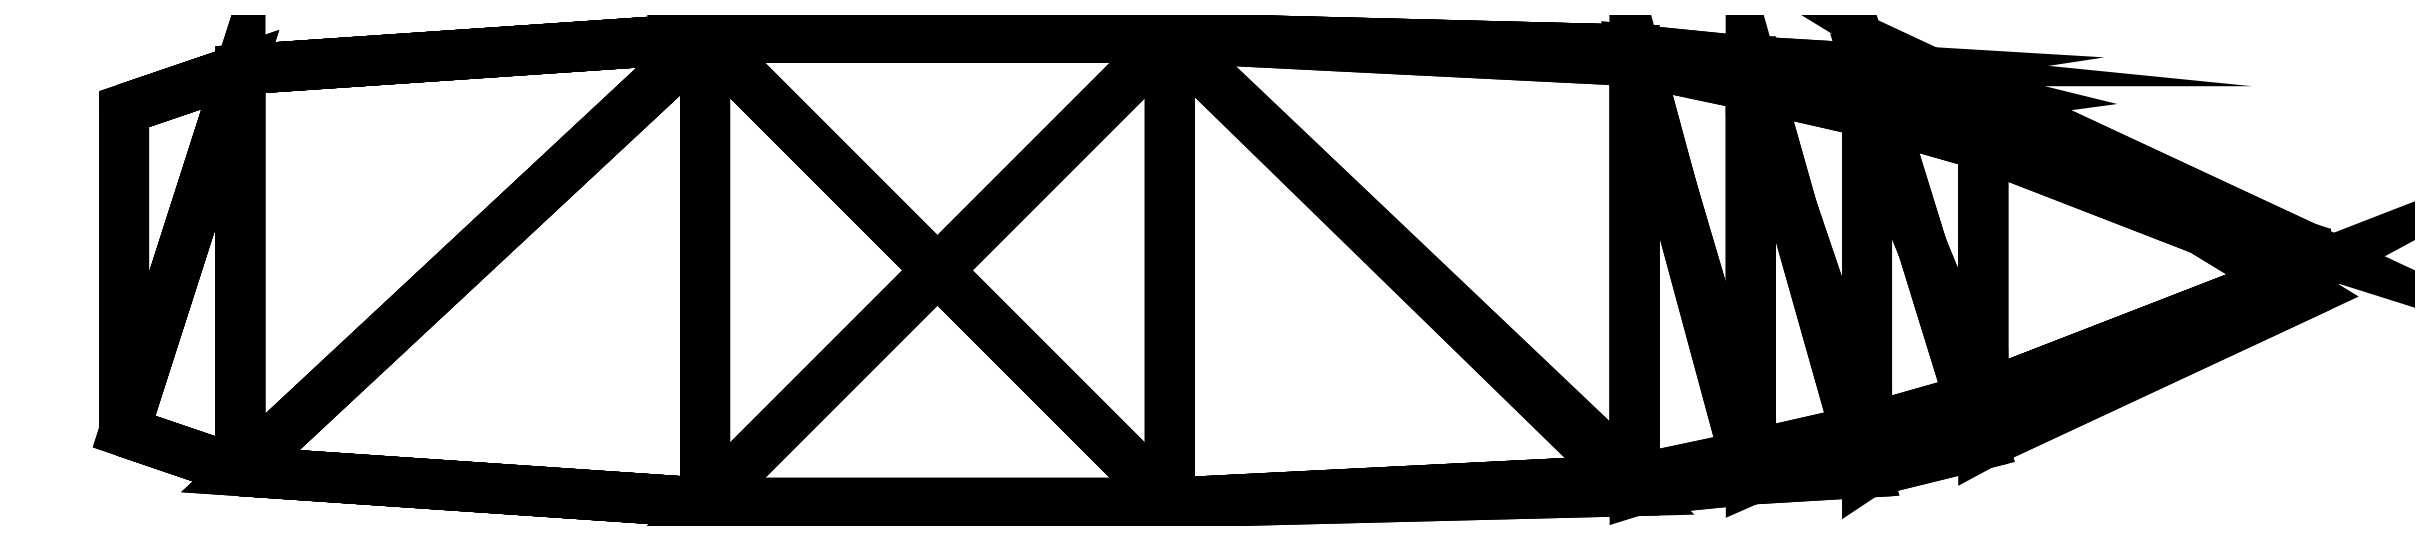
<metadata>
{"format":"dxf","ext":"dxf","renderer":"ezdxf+matplotlib","layout":"modelspace","background":"white","min_lineweight":24,"dpi":150}
</metadata>
<code>
0
SECTION
2
ENTITIES
0
3DFACE
8
Cube
10
2.5
20
-0.7472
30
2
11
3.889
21
-0.1
31
1.991
12
3.889
22
0
32
1.7
13
3.889
23
0
33
1.7
0
3DFACE
8
Cube
10
2.5
20
-0.5384
30
0.6334
11
2.5
21
-0.7472
31
2
12
3.889
22
0
32
1.7
13
3.889
23
0
33
1.7
0
3DFACE
8
Cube
10
2.5
20
-0.5384
30
0.6334
11
3.889
21
0
31
1.7
12
2.5
22
0.538
32
0.6334
13
2.5
23
0.538
33
0.6334
0
3DFACE
8
Cube
10
2.5
20
-0.5384
30
0.6334
11
3.889
21
0
31
1.7
12
3.889
22
0
32
1.7
13
3.889
23
0
33
1.7
0
3DFACE
8
Cube
10
3.889
20
0
30
1.7
11
3.889
21
-0.1
31
1.991
12
3.889
22
0.1
32
1.991
13
3.889
23
0.1
33
1.991
0
3DFACE
8
Cube
10
3.889
20
0
30
1.7
11
3.889
21
0
31
1.7
12
3.889
22
0.1
32
1.991
13
3.889
23
0.1
33
1.991
0
3DFACE
8
Cube
10
3.889
20
-0.1
30
1.991
11
2.5
21
0.747
31
2
12
3.889
22
0.1
32
1.991
13
3.889
23
0.1
33
1.991
0
3DFACE
8
Cube
10
2.5
20
-0.7472
30
2
11
2.5
21
0.747
31
2
12
3.889
22
-0.1
32
1.991
13
3.889
23
-0.1
33
1.991
0
3DFACE
8
Cube
10
2.5
20
0.538
30
0.6334
11
3.889
21
0
31
1.7
12
3.889
22
0.1
32
1.991
13
3.889
23
0.1
33
1.991
0
3DFACE
8
Cube
10
2.5
20
0.747
30
2
11
2.5
21
0.538
31
0.6334
12
3.889
22
0.1
32
1.991
13
3.889
23
0.1
33
1.991
0
3DFACE
8
Cube
10
-5.5
20
0.6938
30
0.2815
11
-5.5
21
0.6938
31
2
12
-5.5
22
-0.6938
32
2
13
-5.5
23
-0.6938
33
2
0
3DFACE
8
Cube
10
-5.5
20
-0.6938
30
0.2815
11
-5.5
21
0.6938
31
0.2815
12
-5.5
22
-0.6938
32
2
13
-5.5
23
-0.6938
33
2
0
3DFACE
8
Cube
10
-5.5
20
0.6938
30
0.2815
11
-5
21
0.864
31
0.2111
12
-5
22
0.864
32
2
13
-5
23
0.864
33
2
0
3DFACE
8
Cube
10
-5.5
20
0.6938
30
2
11
-5.5
21
0.6938
31
0.2815
12
-5
22
0.864
32
2
13
-5
23
0.864
33
2
0
3DFACE
8
Cube
10
-5.5
20
-0.6938
30
2
11
-5.5
21
0.6938
31
2
12
-5
22
0.864
32
2
13
-5
23
0.864
33
2
0
3DFACE
8
Cube
10
-5
20
-0.864
30
2
11
-5.5
21
-0.6938
31
2
12
-5
22
0.864
32
2
13
-5
23
0.864
33
2
0
3DFACE
8
Cube
10
-5.5
20
-0.6938
30
2
11
-5
21
-0.864
31
2
12
-5
22
-0.864
32
0.2111
13
-5
23
-0.864
33
0.2111
0
3DFACE
8
Cube
10
-5.5
20
-0.6938
30
0.2815
11
-5.5
21
-0.6938
31
2
12
-5
22
-0.864
32
0.2111
13
-5
23
-0.864
33
0.2111
0
3DFACE
8
Cube
10
-5.5
20
-0.6938
30
0.2815
11
-5
21
0.864
31
0.2111
12
-5.5
22
0.6938
32
0.2815
13
-5.5
23
0.6938
33
0.2815
0
3DFACE
8
Cube
10
-5
20
-0.864
30
0.2111
11
-5
21
0.864
31
0.2111
12
-5.5
22
-0.6938
32
0.2815
13
-5.5
23
-0.6938
33
0.2815
0
3DFACE
8
Cube
10
1
20
0.9
30
0.1056
11
1.5
21
0.794
31
0.2199
12
1.5
22
0.9
32
2
13
1.5
23
0.9
33
2
0
3DFACE
8
Cube
10
1
20
0.95
30
2
11
1
21
0.9
31
0.1056
12
1.5
22
0.9
32
2
13
1.5
23
0.9
33
2
0
3DFACE
8
Cube
10
1.5
20
-0.9
30
2
11
1
21
0.95
31
2
12
1.5
22
0.9
32
2
13
1.5
23
0.9
33
2
0
3DFACE
8
Cube
10
1
20
-0.95
30
2
11
1
21
0.95
31
2
12
1.5
22
-0.9
32
2
13
1.5
23
-0.9
33
2
0
3DFACE
8
Cube
10
1
20
-0.95
30
2
11
1.5
21
-0.9
31
2
12
1.5
22
-0.794
32
0.2199
13
1.5
23
-0.794
33
0.2199
0
3DFACE
8
Cube
10
1
20
-0.9
30
0.1056
11
1
21
-0.95
31
2
12
1.5
22
-0.794
32
0.2199
13
1.5
23
-0.794
33
0.2199
0
3DFACE
8
Cube
10
1.5
20
-0.794
30
0.2199
11
1.5
21
0.794
31
0.2199
12
1
22
0.9
32
0.1056
13
1
23
0.9
33
0.1056
0
3DFACE
8
Cube
10
1
20
-0.9
30
0.1056
11
1.5
21
-0.794
31
0.2199
12
1
22
0.9
32
0.1056
13
1
23
0.9
33
0.1056
0
3DFACE
8
Cube
10
1.5
20
0.794
30
0.2199
11
2
21
0.68
31
0.3871
12
2
22
0.87
32
2
13
2
23
0.87
33
2
0
3DFACE
8
Cube
10
1.5
20
0.9
30
2
11
1.5
21
0.794
31
0.2199
12
2
22
0.87
32
2
13
2
23
0.87
33
2
0
3DFACE
8
Cube
10
2
20
-0.8704
30
2
11
1.5
21
0.9
31
2
12
2
22
0.87
32
2
13
2
23
0.87
33
2
0
3DFACE
8
Cube
10
1.5
20
-0.9
30
2
11
1.5
21
0.9
31
2
12
2
22
-0.8704
32
2
13
2
23
-0.8704
33
2
0
3DFACE
8
Cube
10
1.5
20
-0.9
30
2
11
2
21
-0.8704
31
2
12
2
22
-0.68
32
0.3871
13
2
23
-0.68
33
0.3871
0
3DFACE
8
Cube
10
1.5
20
-0.794
30
0.2199
11
1.5
21
-0.9
31
2
12
2
22
-0.68
32
0.3871
13
2
23
-0.68
33
0.3871
0
3DFACE
8
Cube
10
2
20
-0.68
30
0.3871
11
2
21
0.68
31
0.3871
12
1.5
22
0.794
32
0.2199
13
1.5
23
0.794
33
0.2199
0
3DFACE
8
Cube
10
1.5
20
-0.794
30
0.2199
11
2
21
-0.68
31
0.3871
12
1.5
22
0.794
32
0.2199
13
1.5
23
0.794
33
0.2199
0
3DFACE
8
Cube
10
2
20
0.68
30
0.3871
11
2.5
21
0.538
31
0.6334
12
2.5
22
0.747
32
2
13
2.5
23
0.747
33
2
0
3DFACE
8
Cube
10
2
20
0.87
30
2
11
2
21
0.68
31
0.3871
12
2.5
22
0.747
32
2
13
2.5
23
0.747
33
2
0
3DFACE
8
Cube
10
2.5
20
-0.7472
30
2
11
2
21
0.87
31
2
12
2.5
22
0.747
32
2
13
2.5
23
0.747
33
2
0
3DFACE
8
Cube
10
2
20
-0.8704
30
2
11
2
21
0.87
31
2
12
2.5
22
-0.7472
32
2
13
2.5
23
-0.7472
33
2
0
3DFACE
8
Cube
10
2
20
-0.8704
30
2
11
2.5
21
-0.7472
31
2
12
2.5
22
-0.5384
32
0.6334
13
2.5
23
-0.5384
33
0.6334
0
3DFACE
8
Cube
10
2
20
-0.68
30
0.3871
11
2
21
-0.8704
31
2
12
2.5
22
-0.5384
32
0.6334
13
2.5
23
-0.5384
33
0.6334
0
3DFACE
8
Cube
10
2.5
20
-0.5384
30
0.6334
11
2.5
21
0.538
31
0.6334
12
2
22
0.68
32
0.3871
13
2
23
0.68
33
0.3871
0
3DFACE
8
Cube
10
2
20
-0.68
30
0.3871
11
2.5
21
-0.5384
31
0.6334
12
2
22
0.68
32
0.3871
13
2
23
0.68
33
0.3871
0
3DFACE
8
Cube
10
-1
20
-1
30
2
11
1
21
-0.95
31
2
12
1
22
-0.9
32
0.1056
13
1
23
-0.9
33
0.1056
0
3DFACE
8
Cube
10
-1
20
-1
30
0
11
-1
21
-1
31
2
12
1
22
-0.9
32
0.1056
13
1
23
-0.9
33
0.1056
0
3DFACE
8
Cube
10
1
20
-0.95
30
2
11
-1
21
1
31
2
12
1
22
0.95
32
2
13
1
23
0.95
33
2
0
3DFACE
8
Cube
10
-1
20
-1
30
2
11
-1
21
1
31
2
12
1
22
-0.95
32
2
13
1
23
-0.95
33
2
0
3DFACE
8
Cube
10
-1
20
1
30
0
11
1
21
0.9
31
0.1056
12
1
22
0.95
32
2
13
1
23
0.95
33
2
0
3DFACE
8
Cube
10
-1
20
1
30
2
11
-1
21
1
31
0
12
1
22
0.95
32
2
13
1
23
0.95
33
2
0
3DFACE
8
Cube
10
1
20
-0.9
30
0.1056
11
1
21
0.9
31
0.1056
12
-1
22
1
32
0
13
-1
23
1
33
0
0
3DFACE
8
Cube
10
-1
20
-1
30
0
11
1
21
-0.9
31
0.1056
12
-1
22
1
32
0
13
-1
23
1
33
0
0
3DFACE
8
Cube
10
-3
20
-1
30
2
11
-1
21
-1
31
2
12
-1
22
-1
32
0
13
-1
23
-1
33
0
0
3DFACE
8
Cube
10
-3
20
-1
30
0.07038
11
-3
21
-1
31
2
12
-1
22
-1
32
0
13
-1
23
-1
33
0
0
3DFACE
8
Cube
10
-3
20
-1
30
2
11
-3
21
1
31
2
12
-1
22
1
32
2
13
-1
23
1
33
2
0
3DFACE
8
Cube
10
-1
20
-1
30
2
11
-3
21
-1
31
2
12
-1
22
1
32
2
13
-1
23
1
33
2
0
3DFACE
8
Cube
10
-3
20
1
30
0.07038
11
-1
21
1
31
0
12
-1
22
1
32
2
13
-1
23
1
33
2
0
3DFACE
8
Cube
10
-3
20
1
30
2
11
-3
21
1
31
0.07038
12
-1
22
1
32
2
13
-1
23
1
33
2
0
3DFACE
8
Cube
10
-1
20
-1
30
0
11
-1
21
1
31
0
12
-3
22
1
32
0.07038
13
-3
23
1
33
0.07038
0
3DFACE
8
Cube
10
-3
20
-1
30
0.07038
11
-1
21
-1
31
0
12
-3
22
1
32
0.07038
13
-3
23
1
33
0.07038
0
3DFACE
8
Cube
10
-5
20
-0.864
30
2
11
-3
21
-1
31
2
12
-3
22
-1
32
0.07038
13
-3
23
-1
33
0.07038
0
3DFACE
8
Cube
10
-5
20
-0.864
30
0.2111
11
-5
21
-0.864
31
2
12
-3
22
-1
32
0.07038
13
-3
23
-1
33
0.07038
0
3DFACE
8
Cube
10
-5
20
-0.864
30
2
11
-5
21
0.864
31
2
12
-3
22
1
32
2
13
-3
23
1
33
2
0
3DFACE
8
Cube
10
-3
20
-1
30
2
11
-5
21
-0.864
31
2
12
-3
22
1
32
2
13
-3
23
1
33
2
0
3DFACE
8
Cube
10
-5
20
0.864
30
0.2111
11
-3
21
1
31
0.07038
12
-3
22
1
32
2
13
-3
23
1
33
2
0
3DFACE
8
Cube
10
-5
20
0.864
30
2
11
-5
21
0.864
31
0.2111
12
-3
22
1
32
2
13
-3
23
1
33
2
0
3DFACE
8
Cube
10
-5
20
-0.864
30
0.2111
11
-3
21
1
31
0.07038
12
-5
22
0.864
32
0.2111
13
-5
23
0.864
33
0.2111
0
3DFACE
8
Cube
10
-3
20
-1
30
0.07038
11
-3
21
1
31
0.07038
12
-5
22
-0.864
32
0.2111
13
-5
23
-0.864
33
0.2111
0
ENDSEC
0
EOF

</code>
